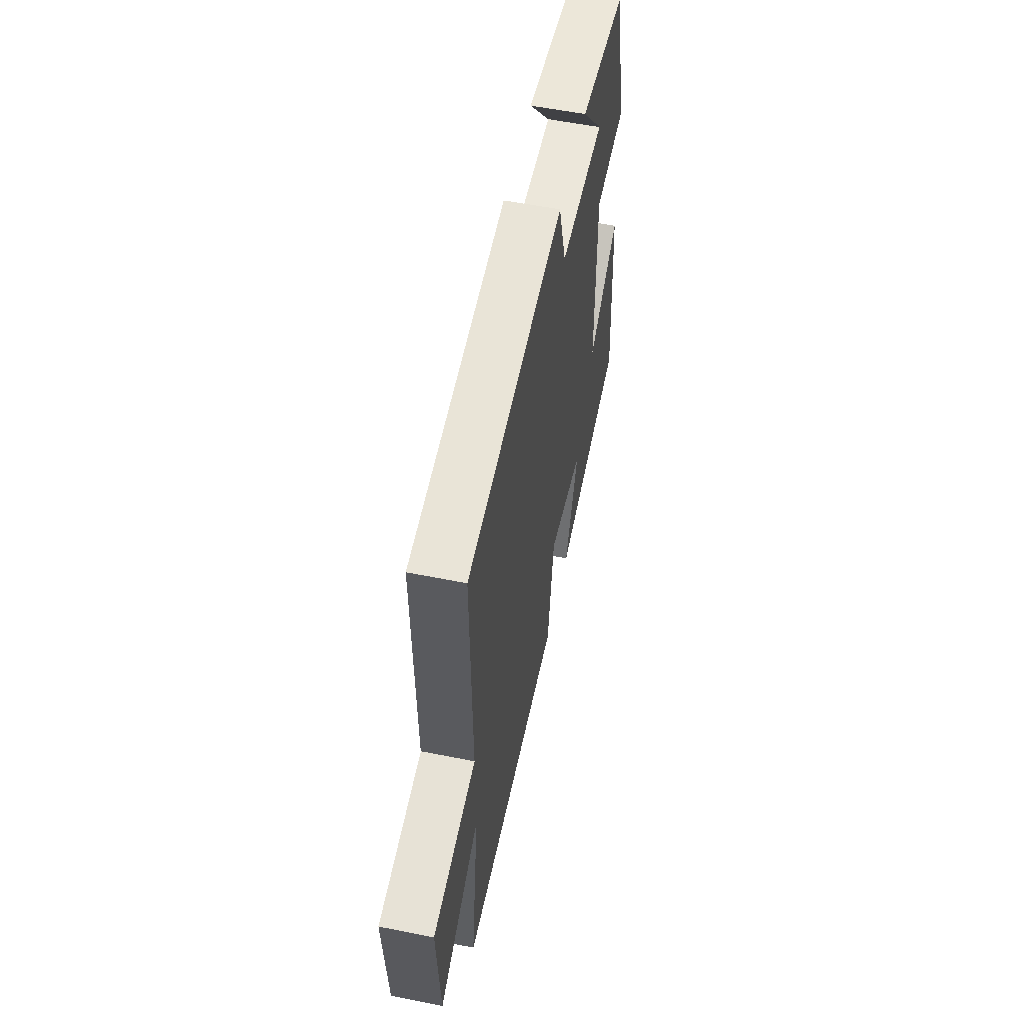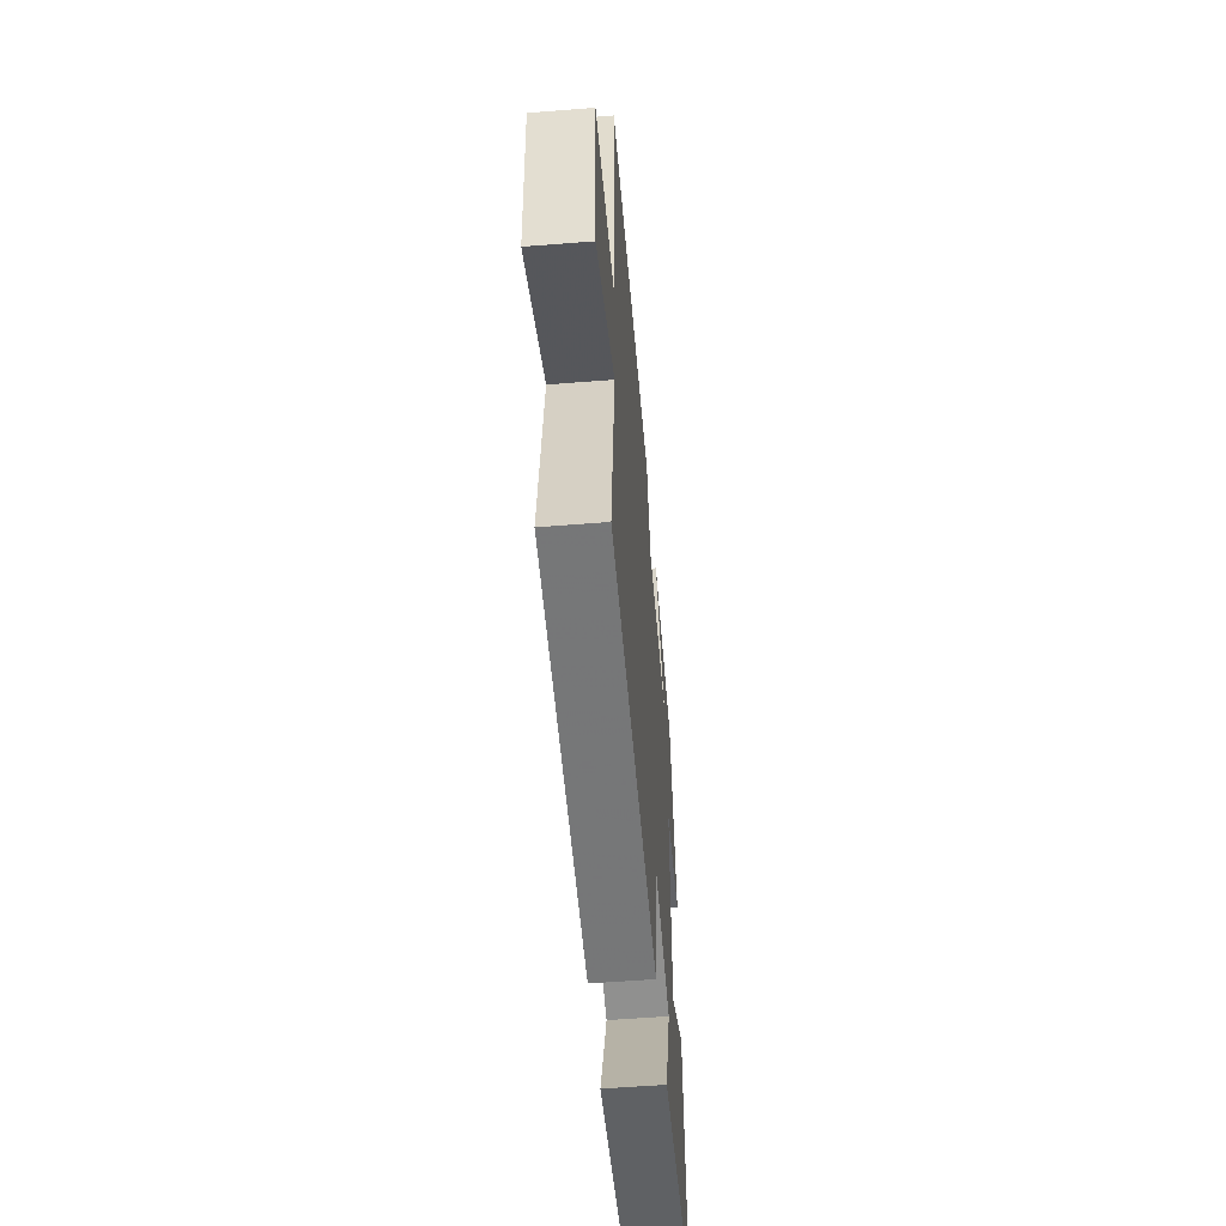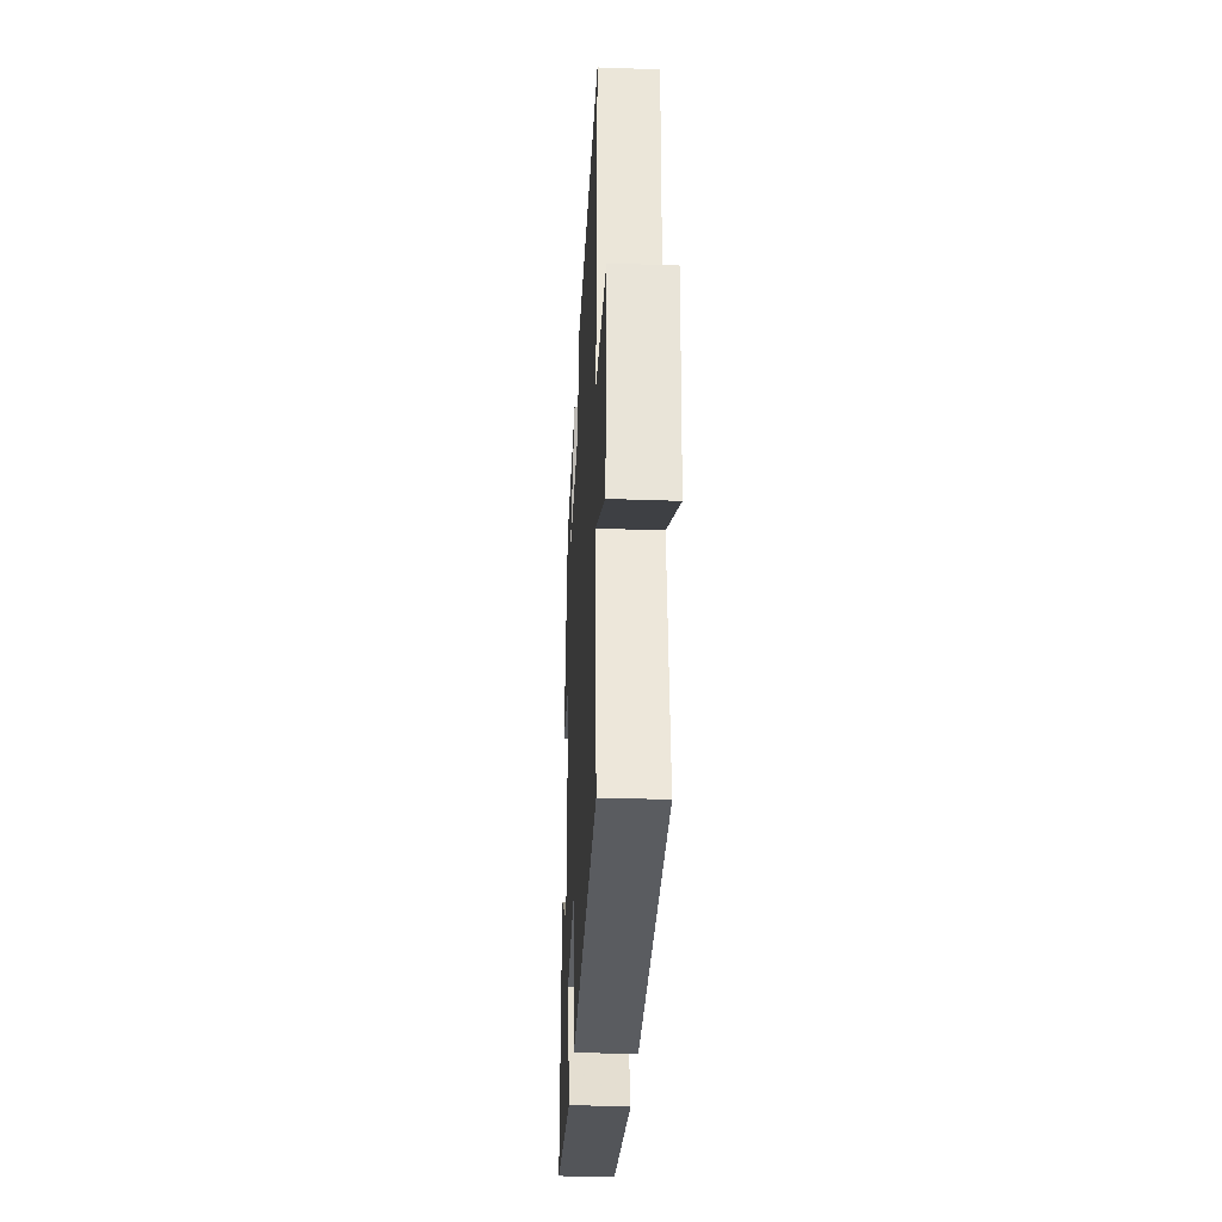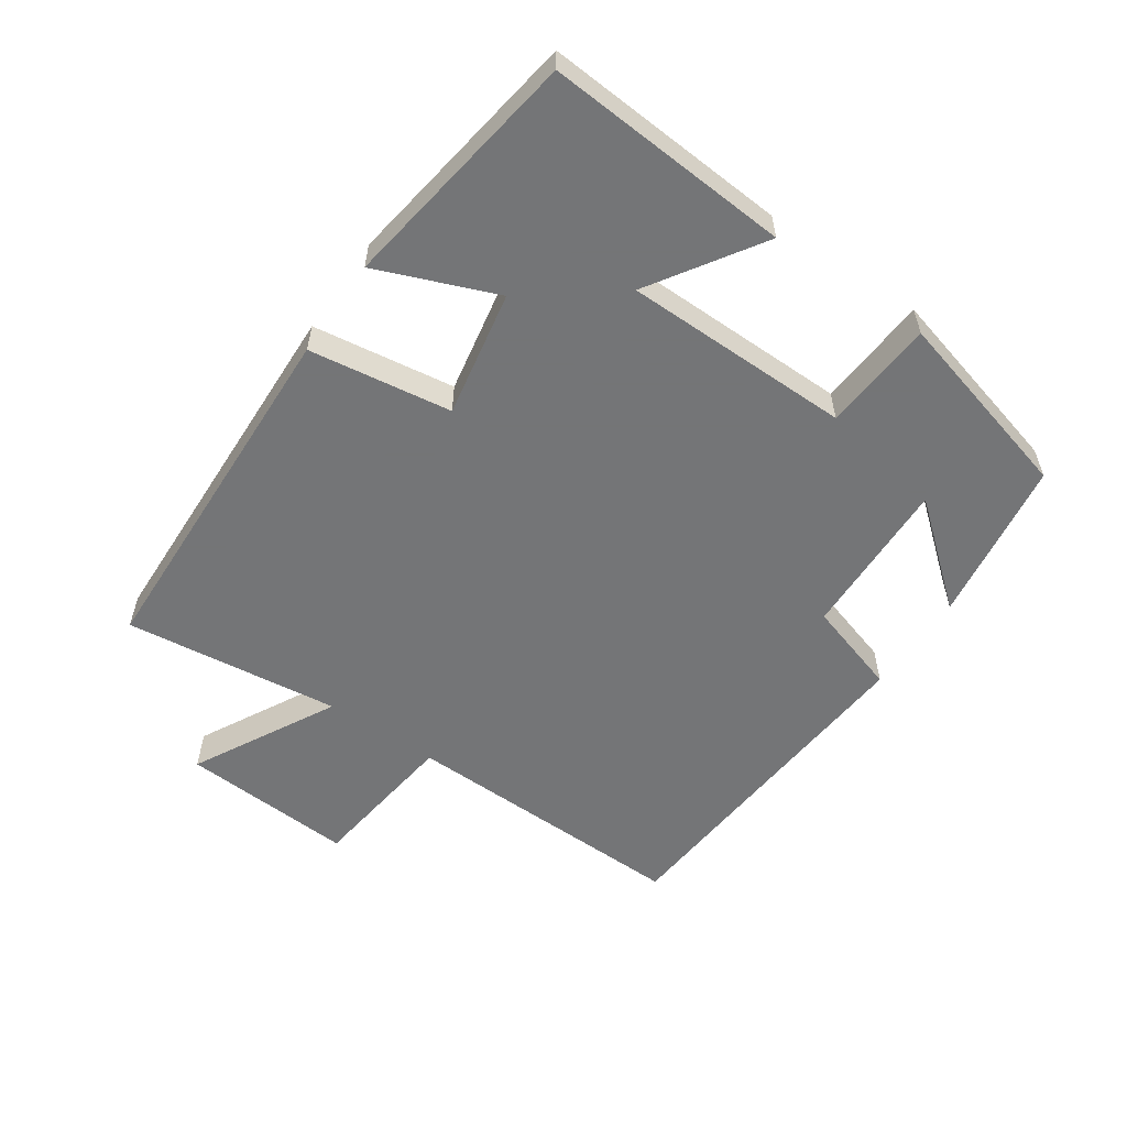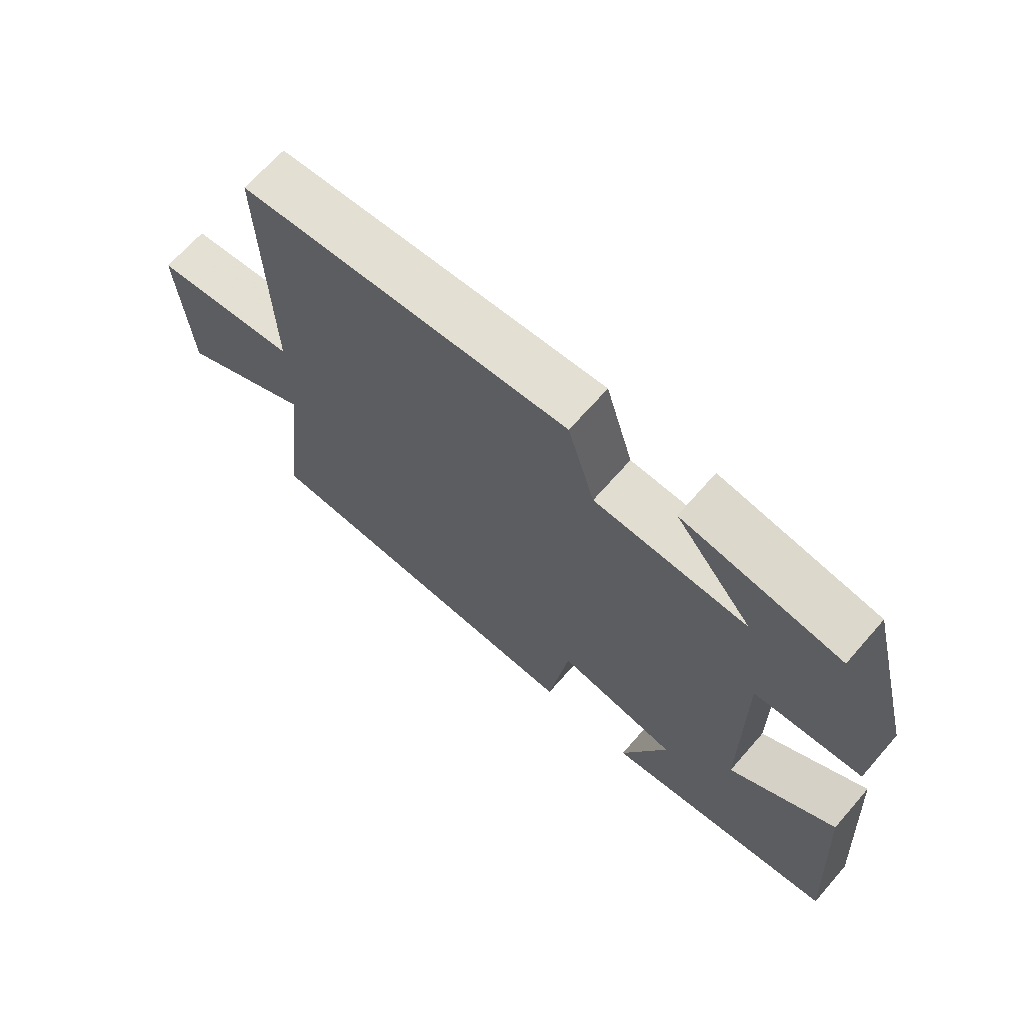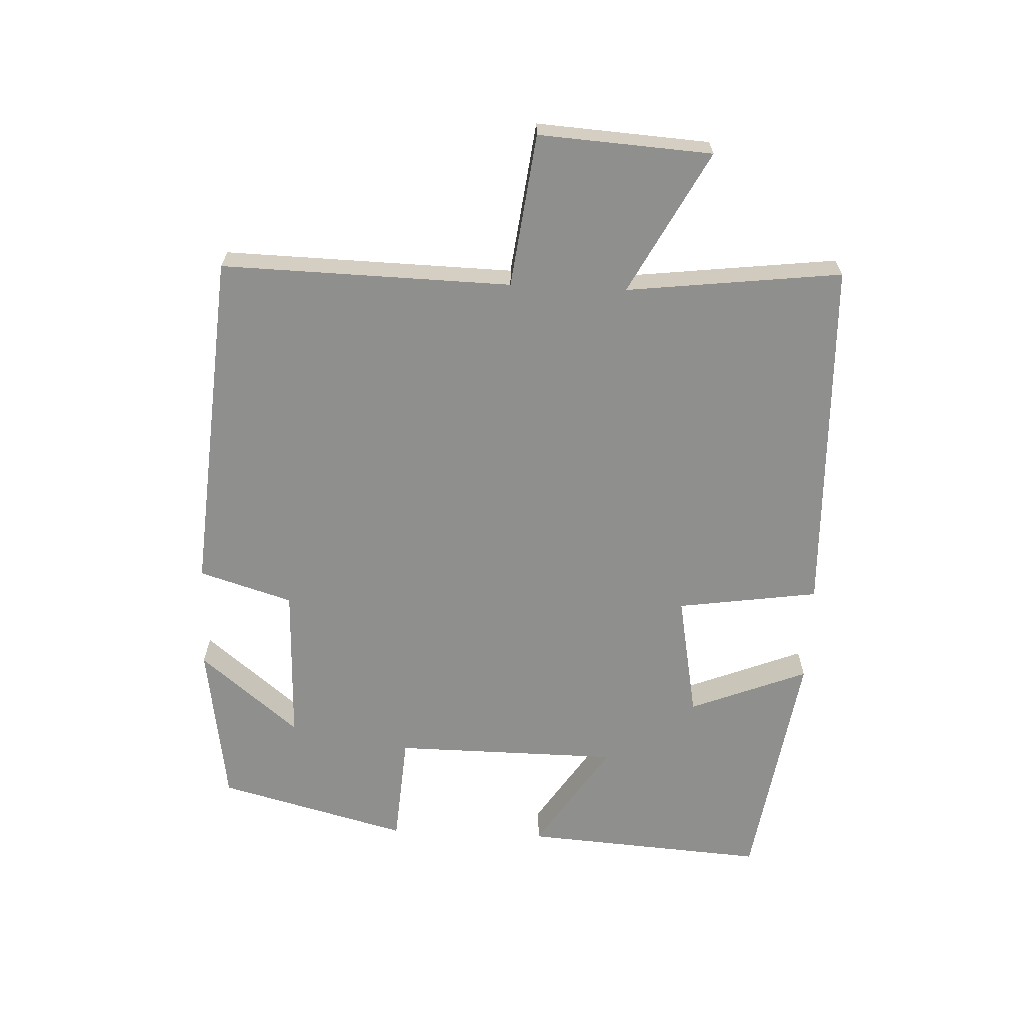
<metadata>
{"format":"obj","ext":"obj","renderer":"f3d","projection":"perspective","resolution":1024,"background":"white","views":[{"elev":56.1,"azim":101.9,"up":"+Z"},{"elev":-55.0,"azim":94.8,"up":"+Z"},{"elev":-32.4,"azim":87.2,"up":"+Z"},{"elev":-56.4,"azim":-124.6,"up":"+Y"},{"elev":67.6,"azim":-138.8,"up":"+Z"},{"elev":-65.1,"azim":87.3,"up":"+Y"}]}
</metadata>
<code>
v -0.525 0.07 -0.445
v -0.5 0.07 -0.075
v -0.333 0.07 -0.183
v -0.331 0.07 0.161
v -0.5 0.07 0.173
v -0.425 0.07 0.462
v -0.176 0.07 0.5
v -0.299 0.07 0.35
v -0.057 0.07 0.358
v -0.014 0.07 0.5
v 0.509 0.07 0.46
v 0.5 0.07 0.021
v 0.732 0.07 -0.007
v 0.716 0.07 -0.269
v 0.5 0.07 -0.155
v 0.54 0.07 -0.481
v -0.005 0.07 -0.5
v -0.037 0.07 -0.285
v -0.227 0.07 -0.321
v -0.155 0.07 -0.5
v -0.525 0 -0.445
v -0.5 0 -0.075
v -0.333 0 -0.183
v -0.331 0 0.161
v -0.5 0 0.173
v -0.425 0 0.462
v -0.176 0 0.5
v -0.299 0 0.35
v -0.057 0 0.358
v -0.014 0 0.5
v 0.509 0 0.46
v 0.5 0 0.021
v 0.732 0 -0.007
v 0.716 0 -0.269
v 0.5 0 -0.155
v 0.54 0 -0.481
v -0.005 0 -0.5
v -0.037 0 -0.285
v -0.227 0 -0.321
v -0.155 0 -0.5
f 19 20 1 2
f 15 16 17 18
f 15 18 19
f 12 13 14 15
f 12 15 19
f 9 10 11 12
f 8 9 12 19
f 5 6 7 8
f 4 5 8
f 3 4 8 19
f 2 3 19
f 22 21 40 39
f 38 37 36 35
f 39 38 35
f 35 34 33 32
f 39 35 32
f 32 31 30 29
f 39 32 29 28
f 28 27 26 25
f 28 25 24
f 39 28 24 23
f 39 23 22
f 1 21 22 2
f 2 22 23 3
f 3 23 24 4
f 4 24 25 5
f 5 25 26 6
f 6 26 27 7
f 7 27 28 8
f 8 28 29 9
f 9 29 30 10
f 10 30 31 11
f 11 31 32 12
f 12 32 33 13
f 13 33 34 14
f 14 34 35 15
f 15 35 36 16
f 16 36 37 17
f 17 37 38 18
f 18 38 39 19
f 19 39 40 20
f 20 40 21 1

</code>
